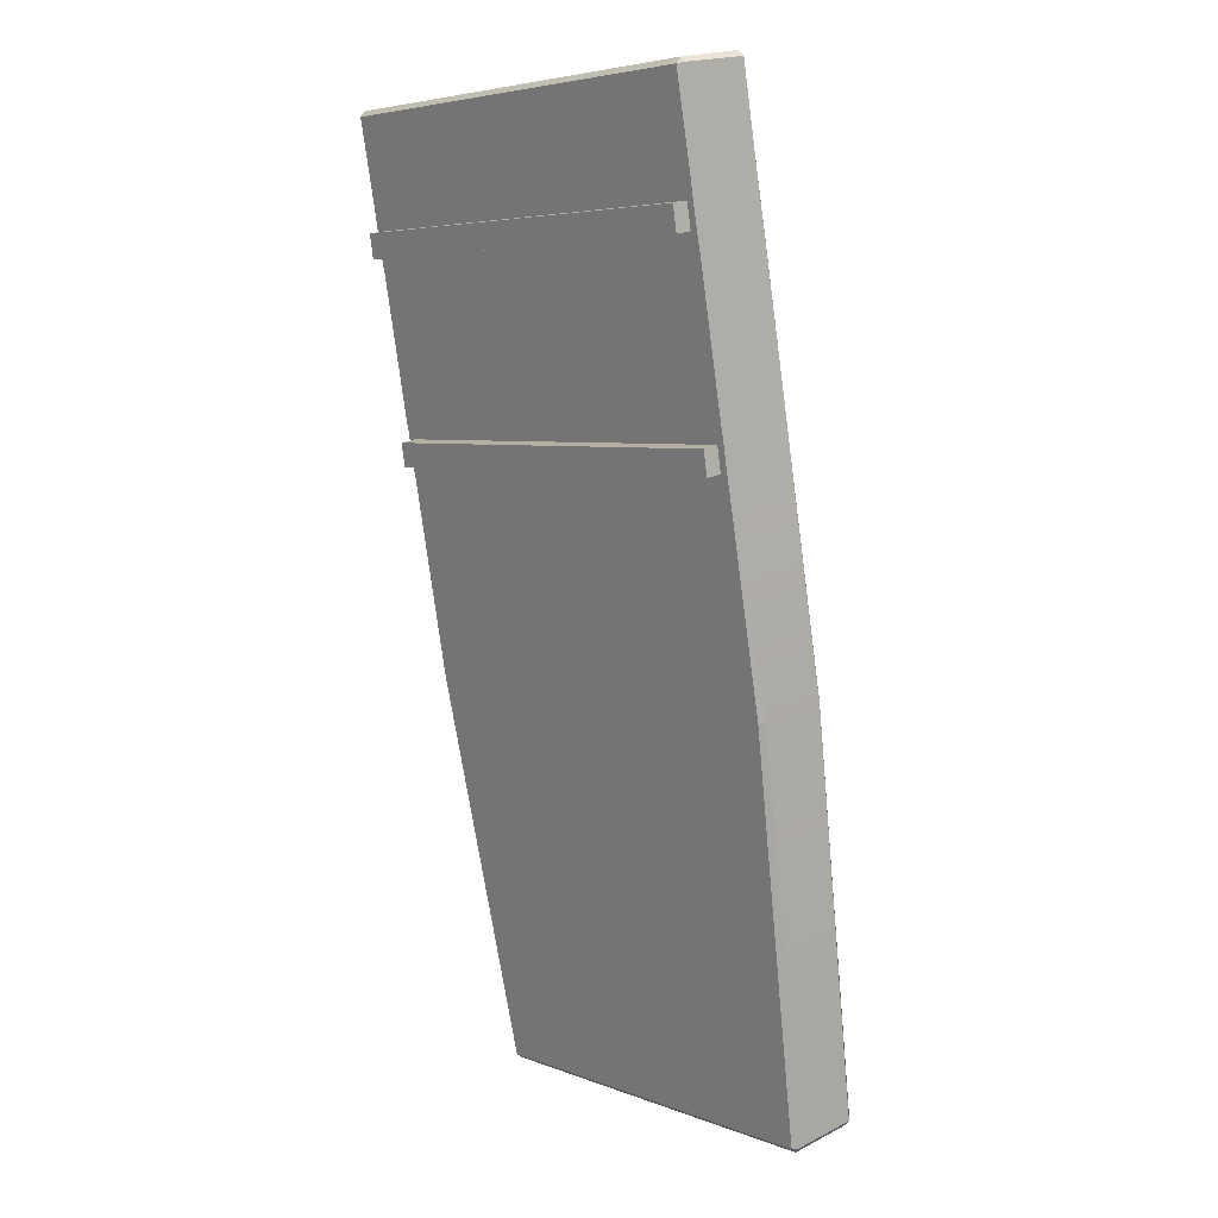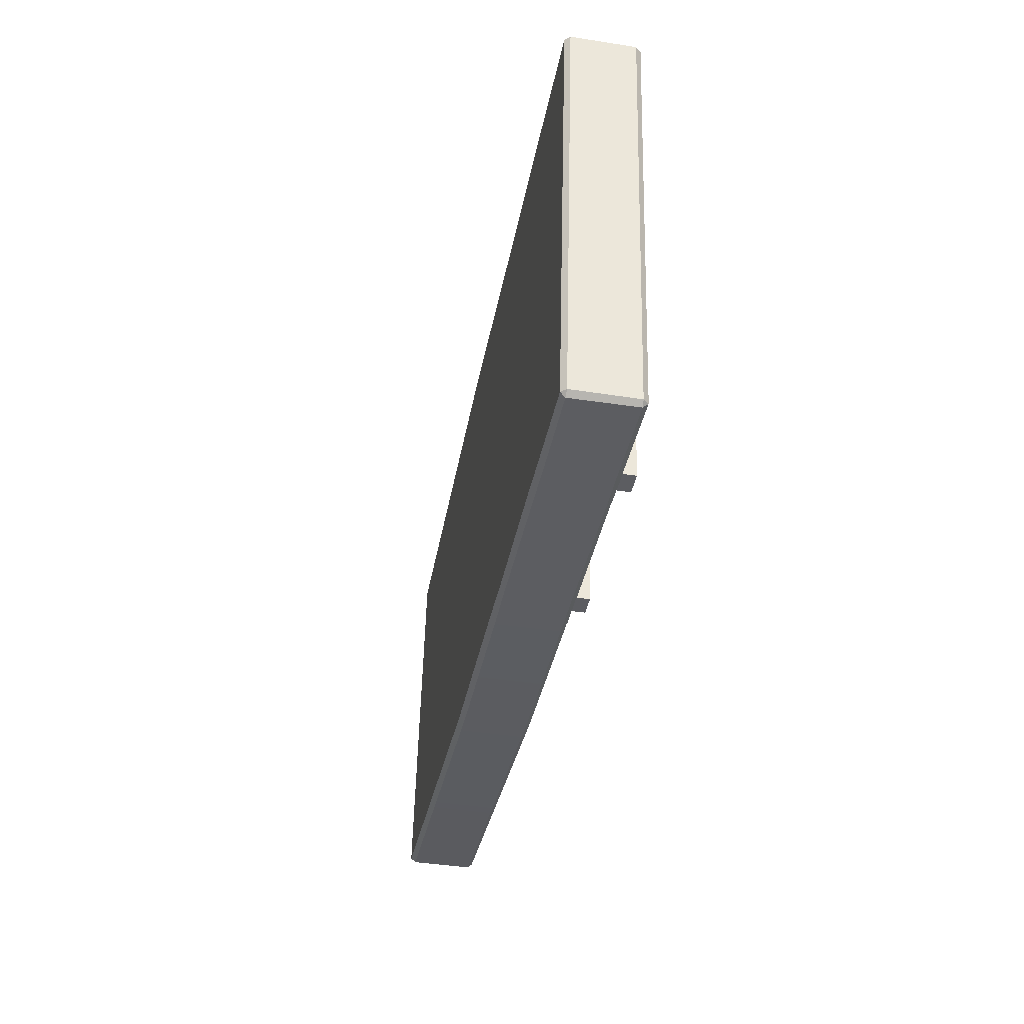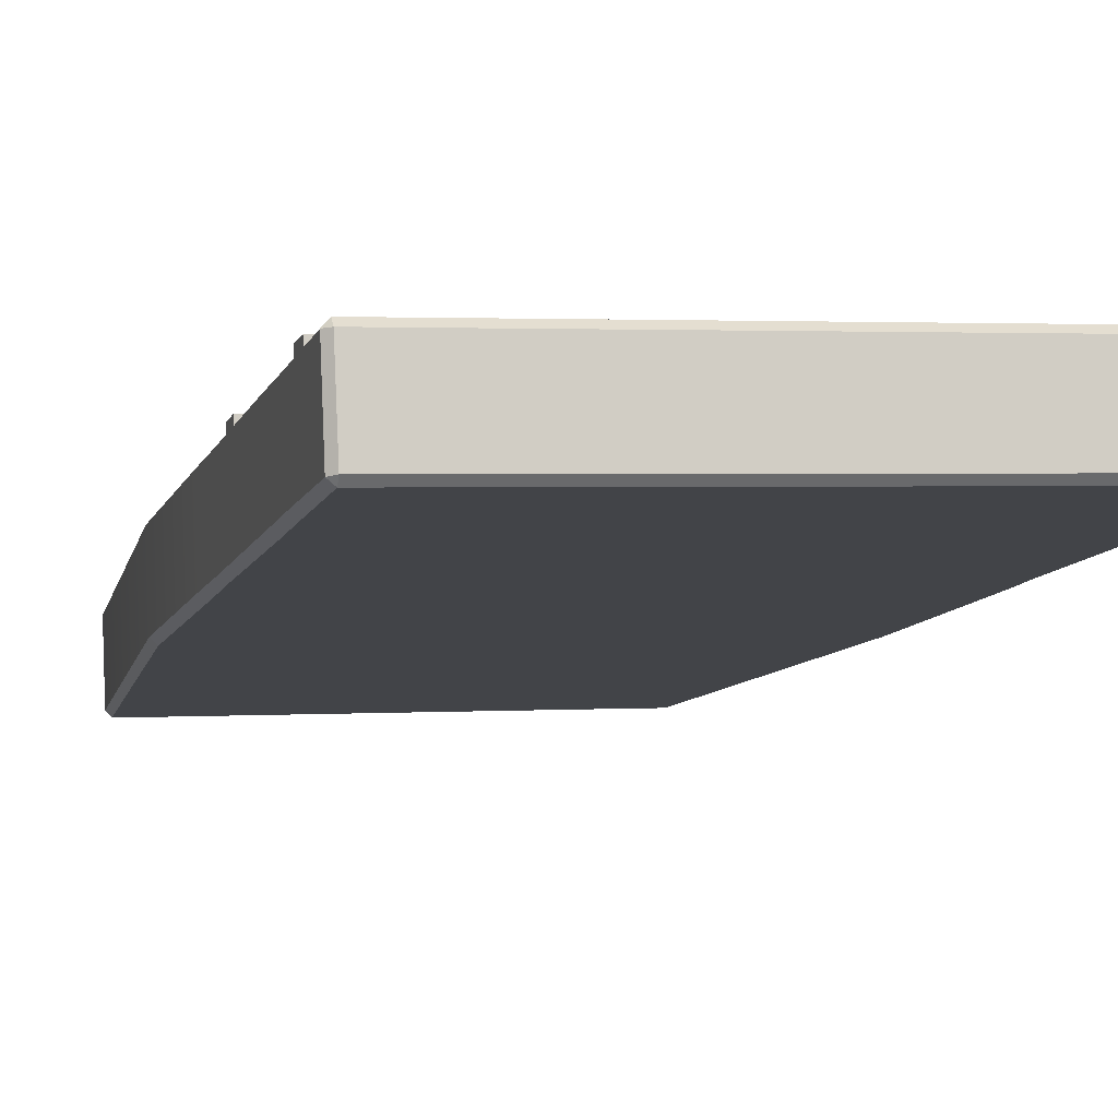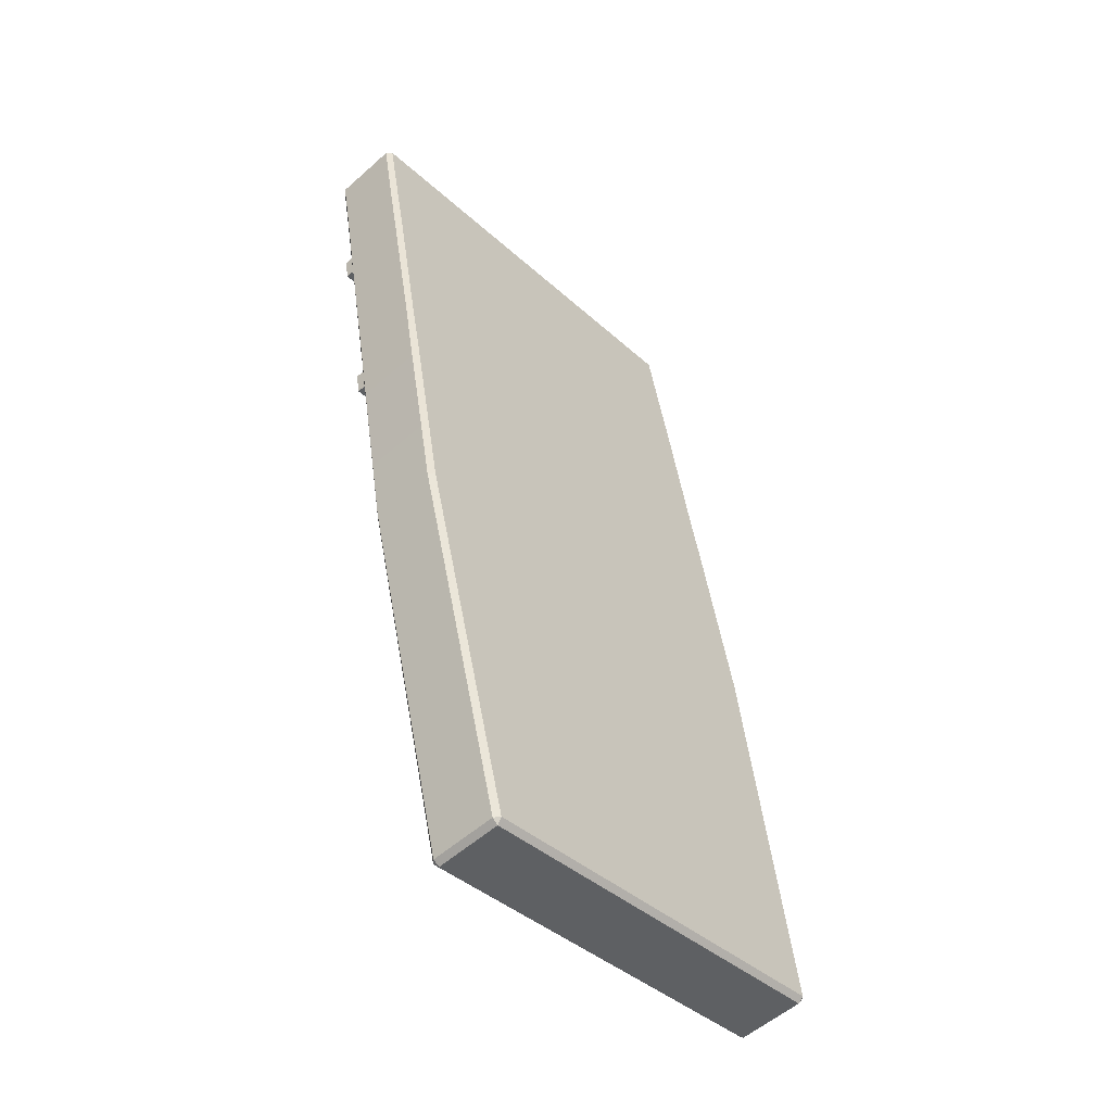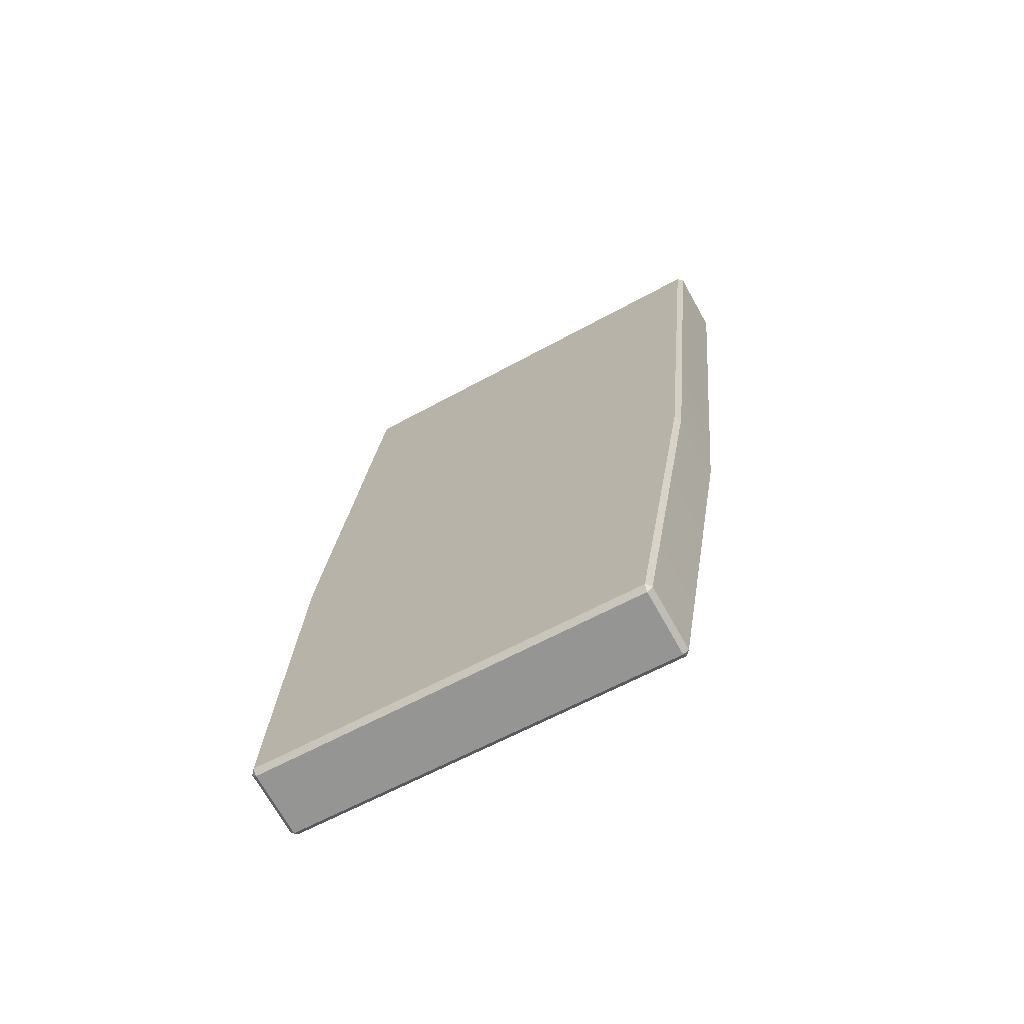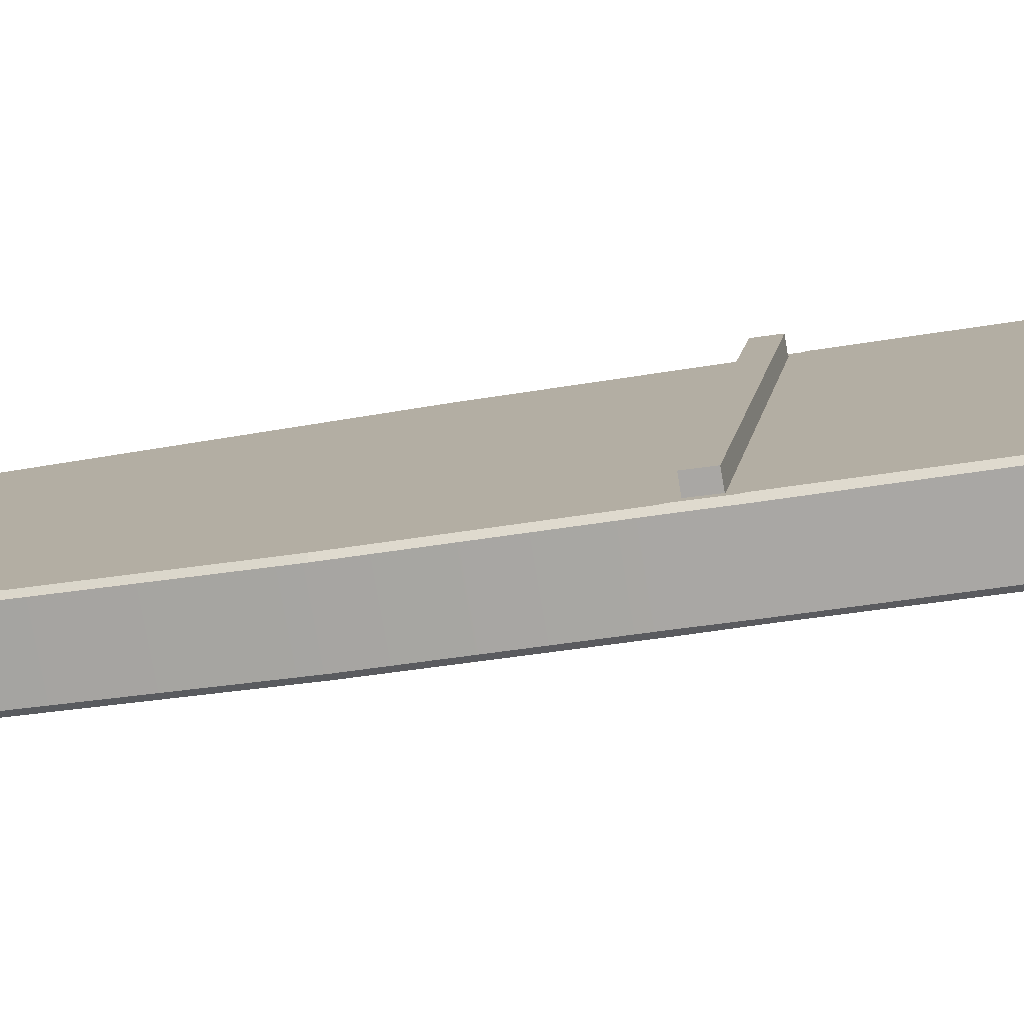
<metadata>
{"format":"obj","ext":"obj","renderer":"f3d","projection":"perspective","resolution":1024,"background":"white","views":[{"elev":5.1,"azim":-130.7,"up":"+Z"},{"elev":53.8,"azim":91.4,"up":"+Z"},{"elev":1.6,"azim":-14.5,"up":"+Y"},{"elev":-40.2,"azim":-48.0,"up":"+Z"},{"elev":-59.4,"azim":29.8,"up":"+Z"},{"elev":13.0,"azim":-80.7,"up":"+Y"}]}
</metadata>
<code>
v 117 781.5 257.7
v 116.4 781.5 257.7
v 117 781.8 259.1
v 116.3 781.8 259.1
v 117 781.6 257.7
v 116.3 781.6 257.7
v 117 781.9 259.1
v 116.3 781.9 259.1
v 117 781.7 259
v 116.3 781.7 259
v 116.3 781.9 259
v 117 781.8 259
v 117 781.7 258.9
v 116.3 781.8 258.9
v 116.3 781.7 258.9
v 117 781.8 258.9
v 117 781.7 258.7
v 116.3 781.8 258.7
v 116.3 781.7 258.7
v 117 781.8 258.7
v 117 781.7 258.6
v 116.3 781.8 258.6
v 116.3 781.7 258.6
v 117 781.8 258.6
v 117 781.8 258.9
v 117 781.8 258.9
v 116.3 781.8 258.9
v 116.3 781.8 258.9
v 117 781.8 258.6
v 117 781.8 258.6
v 116.3 781.8 258.6
v 116.3 781.8 258.6
v 117 781.9 258.9
v 117 781.8 258.9
v 116.3 781.8 258.9
v 116.3 781.9 258.9
v 117 781.8 258.6
v 117 781.8 258.6
v 116.3 781.8 258.6
v 116.3 781.8 258.6
v 117 781.9 258.9
v 117 781.9 258.9
v 116.3 781.9 258.9
v 116.3 781.9 258.9
v 117 781.8 258.6
v 117 781.8 258.6
v 116.3 781.8 258.6
v 116.3 781.8 258.6
v 117 781.6 258.3
v 116.3 781.7 258.3
v 116.3 781.6 258.3
v 117 781.7 258.3
v 116.9 781.8 259.1
v 116.9 781.5 257.7
v 116.9 781.6 257.7
v 116.9 781.9 259.1
v 116.9 781.7 259
v 116.9 781.9 259
v 116.9 781.7 258.9
v 116.9 781.8 258.9
v 116.9 781.7 258.7
v 116.9 781.8 258.7
v 116.9 781.7 258.6
v 116.9 781.8 258.6
v 116.9 781.8 258.9
v 116.9 781.8 258.9
v 116.9 781.8 258.6
v 116.9 781.8 258.6
v 116.9 781.8 258.9
v 116.9 781.9 258.9
v 116.9 781.8 258.6
v 116.9 781.8 258.6
v 116.9 781.9 258.9
v 116.9 781.9 258.9
v 116.9 781.8 258.6
v 116.9 781.8 258.6
v 116.9 781.6 258.3
v 116.9 781.7 258.3
v 116.4 781.5 257.7
v 116.4 781.9 259.1
v 116.4 781.9 259
v 116.4 781.8 258.7
v 116.4 781.8 258.9
v 116.4 781.8 258.6
v 116.4 781.9 258.9
v 116.4 781.8 258.6
v 116.4 781.9 258.9
v 116.4 781.8 258.6
v 116.4 781.7 258.3
v 116.4 781.8 259.1
v 116.4 781.6 257.7
v 116.4 781.7 259
v 116.4 781.7 258.9
v 116.4 781.8 258.9
v 116.4 781.7 258.7
v 116.4 781.7 258.6
v 116.4 781.8 258.6
v 116.4 781.8 258.9
v 116.4 781.8 258.6
v 116.4 781.8 258.9
v 116.4 781.8 258.6
v 116.4 781.9 258.9
v 116.4 781.8 258.6
v 116.4 781.6 258.3
v 117 781.5 257.7
v 117 781.5 257.7
v 116.4 781.5 257.7
v 116.3 781.5 257.7
v 117 781.8 259.1
v 117 781.8 259.1
v 116.3 781.8 259.1
v 116.3 781.8 259.1
v 117 781.6 257.7
v 117 781.6 257.7
v 116.4 781.6 257.7
v 116.4 781.6 257.7
v 117 781.9 259.1
v 117 781.9 259.1
v 116.3 781.9 259.1
v 116.3 781.9 259.1
v 117 781.7 259
v 116.3 781.7 259
v 116.3 781.9 259
v 116.3 781.8 259
v 117 781.9 259
v 117 781.9 259
v 117 781.7 258.9
v 116.3 781.8 258.9
v 116.3 781.8 258.9
v 116.3 781.7 258.9
v 117 781.8 258.9
v 117 781.8 258.9
v 117 781.7 258.7
v 116.3 781.8 258.7
v 116.3 781.8 258.7
v 116.3 781.7 258.7
v 117 781.8 258.7
v 117 781.8 258.7
v 117 781.7 258.6
v 116.3 781.8 258.6
v 116.3 781.8 258.6
v 116.3 781.7 258.6
v 117 781.8 258.6
v 117 781.8 258.6
v 117 781.6 258.3
v 116.3 781.7 258.3
v 116.3 781.6 258.3
v 117 781.7 258.3
v 116.9 781.8 259.1
v 116.9 781.8 259.1
v 116.9 781.5 257.7
v 116.9 781.5 257.7
v 116.9 781.6 257.7
v 116.9 781.6 257.7
v 116.9 781.9 259.1
v 116.9 781.9 259.1
v 116.4 781.5 257.7
v 116.4 781.5 257.7
v 116.4 781.9 259.1
v 116.4 781.9 259.1
v 116.4 781.8 259.1
v 116.4 781.8 259.1
v 116.4 781.6 257.7
v 116.4 781.6 257.7
f 145 77 54
f 54 105 145
f 154 78 52
f 52 113 154
f 152 55 5
f 5 106 152
f 147 50 6
f 6 108 147
f 162 80 8
f 8 112 162
f 121 12 7
f 7 110 121
f 109 150 57
f 57 9 109
f 119 160 81
f 81 11 119
f 4 120 124
f 124 10 4
f 127 16 12
f 12 121 127
f 9 57 59
f 59 13 9
f 44 87 102
f 102 43 44
f 10 124 129
f 129 15 10
f 133 20 16
f 16 127 133
f 13 59 61
f 61 17 13
f 128 94 82
f 82 18 128
f 15 129 135
f 135 19 15
f 139 24 20
f 20 133 139
f 17 61 63
f 63 21 17
f 48 88 103
f 103 47 48
f 19 135 141
f 141 23 19
f 49 148 24
f 24 139 49
f 125 132 26
f 26 25 125
f 60 65 26
f 131 60 26
f 132 131 26
f 14 123 28
f 28 27 14
f 81 83 28
f 11 81 28
f 123 11 28
f 137 144 30
f 30 29 137
f 64 67 30
f 143 64 30
f 144 143 30
f 22 134 32
f 32 31 22
f 82 84 32
f 18 82 32
f 134 18 32
f 25 26 34
f 34 33 25
f 69 34 26
f 26 65 69
f 27 28 36
f 36 35 27
f 85 36 28
f 28 83 85
f 29 30 38
f 38 37 29
f 71 38 30
f 30 67 71
f 31 32 40
f 40 39 31
f 86 40 32
f 32 84 86
f 33 34 42
f 42 41 33
f 69 73 42
f 42 34 69
f 35 36 44
f 44 43 35
f 85 87 44
f 44 36 85
f 37 38 46
f 46 45 37
f 71 75 46
f 46 38 71
f 39 40 48
f 48 47 39
f 86 88 48
f 48 40 86
f 140 97 89
f 89 146 140
f 23 141 50
f 50 147 23
f 1 114 148
f 148 49 1
f 104 158 54
f 54 77 104
f 91 89 78
f 78 154 91
f 157 163 153
f 153 151 157
f 3 118 156
f 156 53 3
f 90 92 57
f 57 150 90
f 117 126 58
f 58 56 117
f 92 93 59
f 59 57 92
f 41 42 73
f 73 74 41
f 93 95 61
f 61 59 93
f 131 138 62
f 62 60 131
f 95 96 63
f 63 61 95
f 45 46 75
f 75 76 45
f 94 98 65
f 65 60 94
f 58 126 125
f 58 125 25
f 58 25 66
f 97 99 67
f 67 64 97
f 62 138 137
f 62 137 29
f 62 29 68
f 98 100 69
f 69 65 98
f 33 70 66
f 66 25 33
f 99 101 71
f 71 67 99
f 37 72 68
f 68 29 37
f 100 102 73
f 73 69 100
f 33 41 74
f 74 70 33
f 101 103 75
f 75 71 101
f 37 45 76
f 76 72 37
f 96 104 77
f 77 63 96
f 143 52 78
f 78 64 143
f 149 155 159
f 159 161 149
f 56 58 81
f 81 160 56
f 74 73 102
f 102 87 74
f 60 62 82
f 82 94 60
f 76 75 103
f 103 88 76
f 58 66 83
f 83 81 58
f 62 68 84
f 84 82 62
f 66 70 85
f 85 83 66
f 68 72 86
f 86 84 68
f 70 74 87
f 87 85 70
f 72 76 88
f 88 86 72
f 64 78 89
f 89 97 64
f 51 107 158
f 158 104 51
f 115 146 89
f 89 91 115
f 2 116 164
f 164 79 2
f 111 122 92
f 92 90 111
f 122 130 93
f 93 92 122
f 130 136 95
f 95 93 130
f 136 142 96
f 96 95 136
f 94 128 14
f 94 14 27
f 94 27 98
f 97 140 22
f 97 22 31
f 97 31 99
f 35 100 98
f 98 27 35
f 39 101 99
f 99 31 39
f 35 43 102
f 102 100 35
f 39 47 103
f 103 101 39
f 104 96 142
f 142 51 104
f 77 145 21
f 21 63 77
f 1 105 106
f 2 107 108
f 3 109 110
f 4 111 112
f 5 113 114
f 6 115 116
f 7 117 118
f 8 119 120
f 11 123 124
f 12 125 126
f 14 128 129
f 16 131 132
f 18 134 135
f 20 137 138
f 22 140 141
f 24 143 144
f 53 149 150
f 54 151 152
f 55 153 154
f 56 155 156
f 79 157 158
f 80 159 160
f 90 161 162
f 91 163 164
f 105 1 49
f 49 145 105
f 109 3 53
f 53 150 109
f 111 4 10
f 10 122 111
f 107 2 79
f 79 158 107
f 113 5 55
f 55 154 113
f 115 6 50
f 50 146 115
f 119 8 80
f 80 160 119
f 117 7 12
f 12 126 117
f 2 108 6
f 6 116 2
f 5 114 1
f 1 106 5
f 4 112 8
f 8 120 4
f 3 110 7
f 7 118 3
f 9 121 110
f 110 109 9
f 122 10 15
f 15 130 122
f 11 124 120
f 120 119 11
f 125 12 16
f 16 132 125
f 13 127 121
f 121 9 13
f 14 129 124
f 124 123 14
f 130 15 19
f 19 136 130
f 131 16 20
f 20 138 131
f 17 133 127
f 127 13 17
f 18 135 129
f 129 128 18
f 136 19 23
f 23 142 136
f 137 20 24
f 24 144 137
f 21 139 133
f 133 17 21
f 22 141 135
f 135 134 22
f 147 51 142
f 142 23 147
f 143 24 148
f 148 52 143
f 139 21 145
f 145 49 139
f 146 50 141
f 141 140 146
f 51 147 108
f 108 107 51
f 52 148 114
f 114 113 52
f 150 149 161
f 161 90 150
f 54 152 106
f 106 105 54
f 154 153 163
f 163 91 154
f 56 156 118
f 118 117 56
f 152 151 153
f 153 55 152
f 149 53 156
f 156 155 149
f 158 157 151
f 151 54 158
f 160 159 155
f 155 56 160
f 90 162 112
f 112 111 90
f 91 164 116
f 116 115 91
f 162 161 159
f 159 80 162
f 157 79 164
f 164 163 157

</code>
